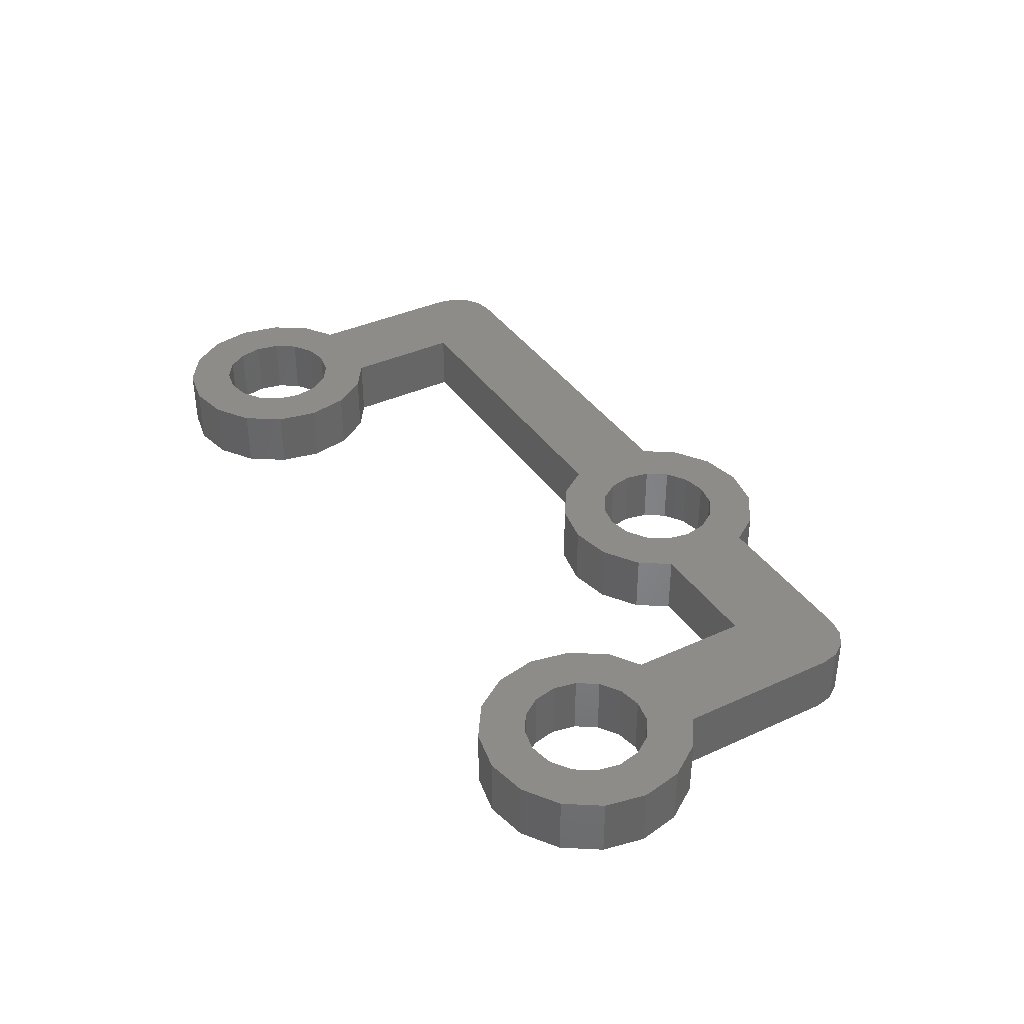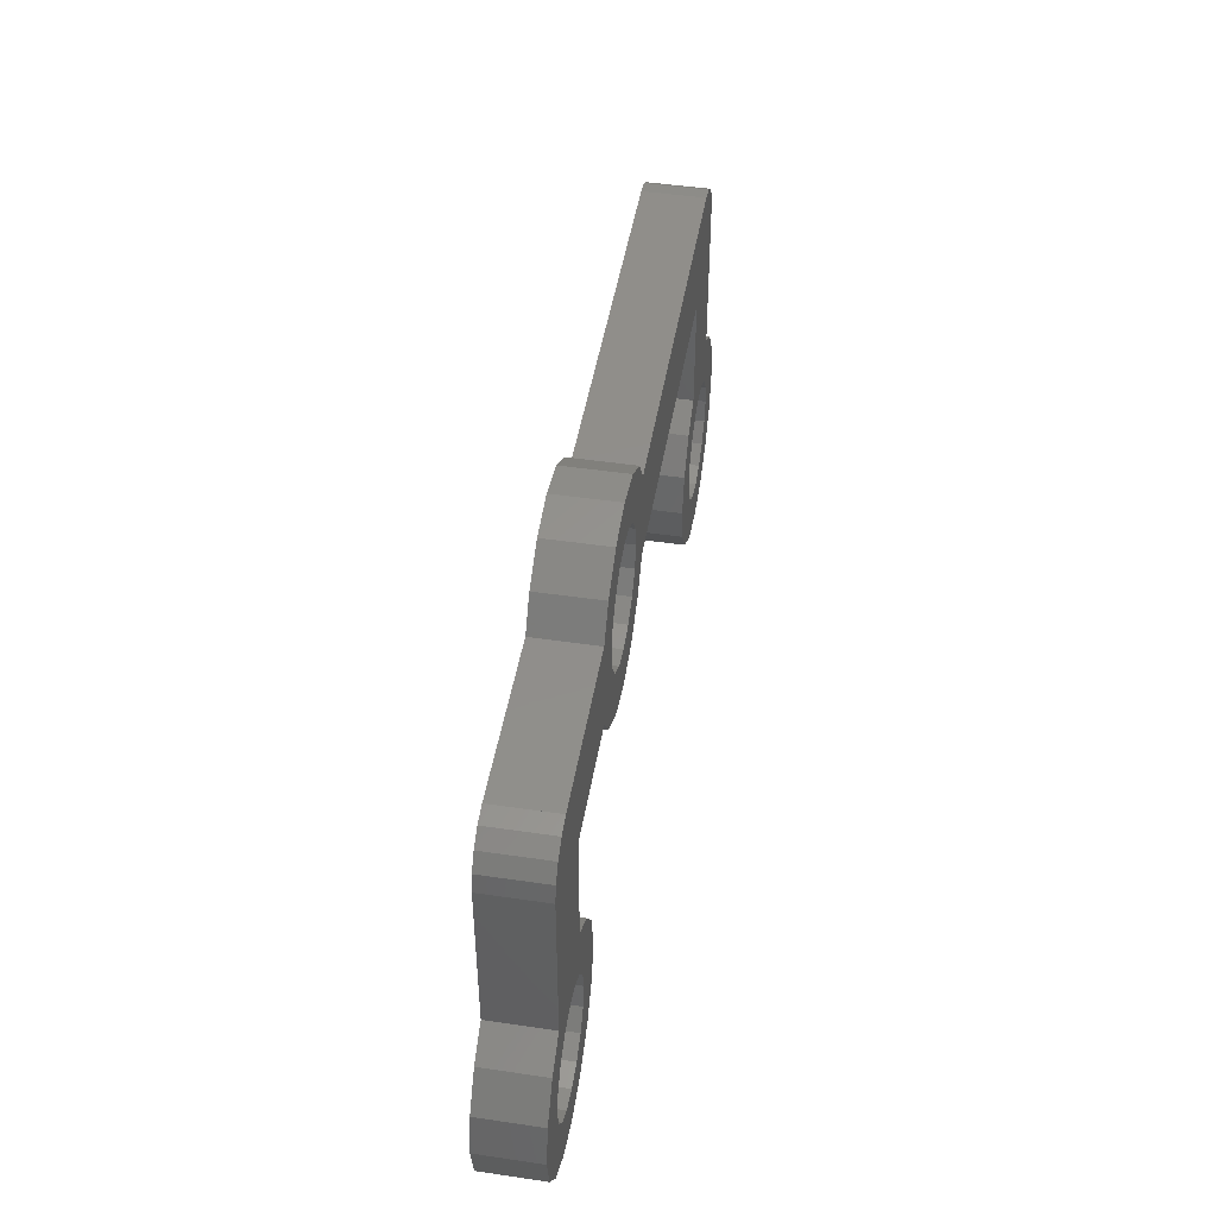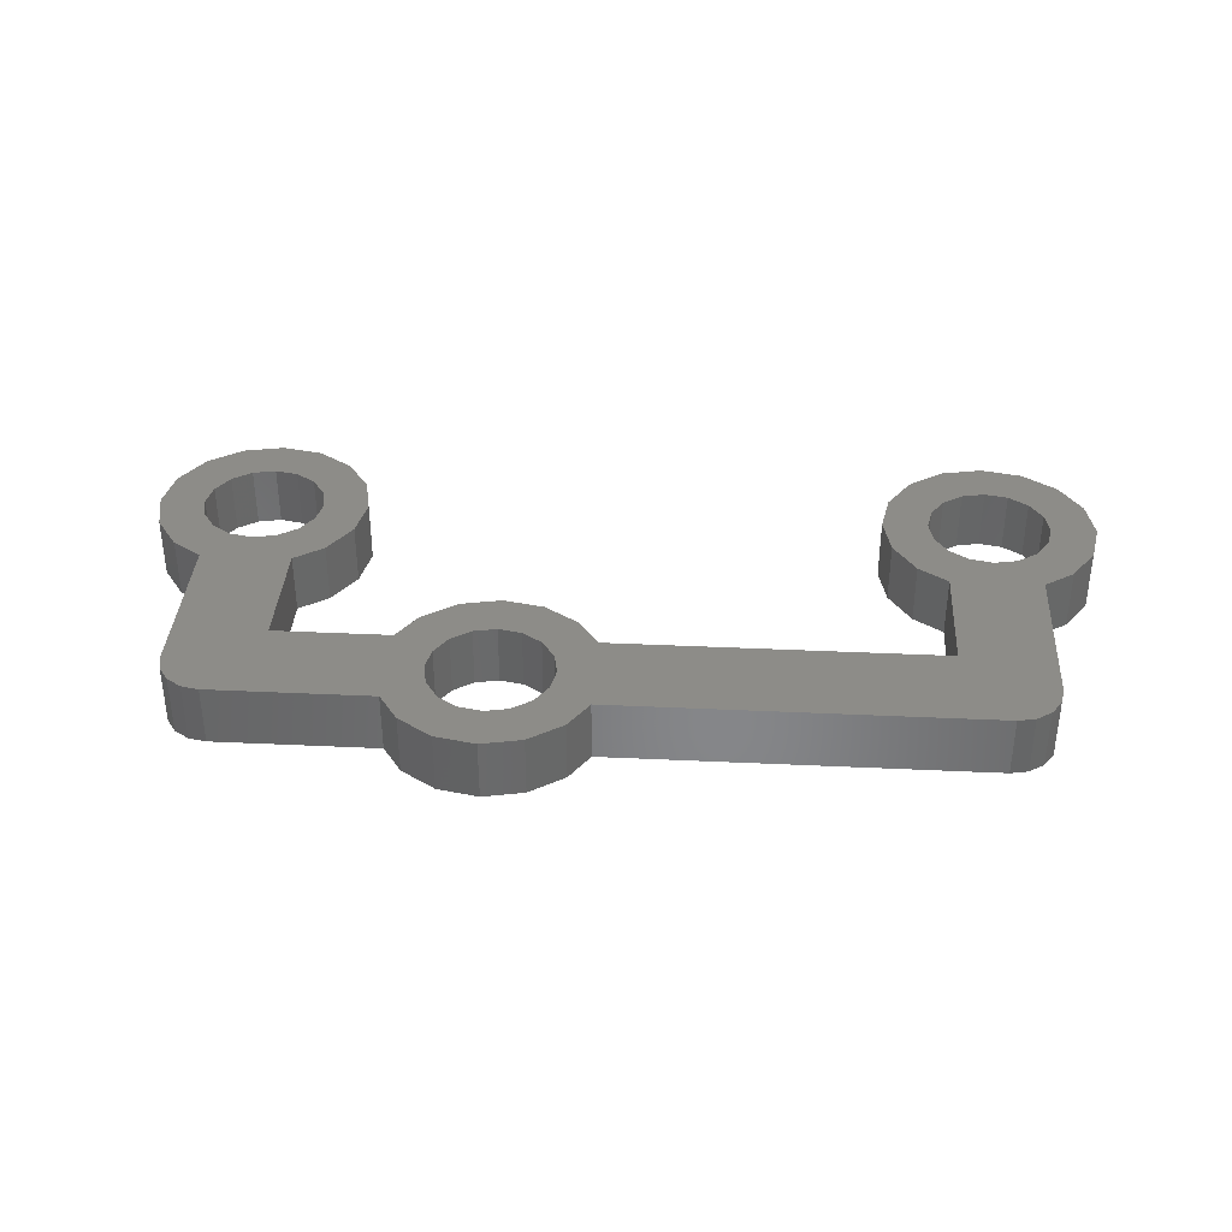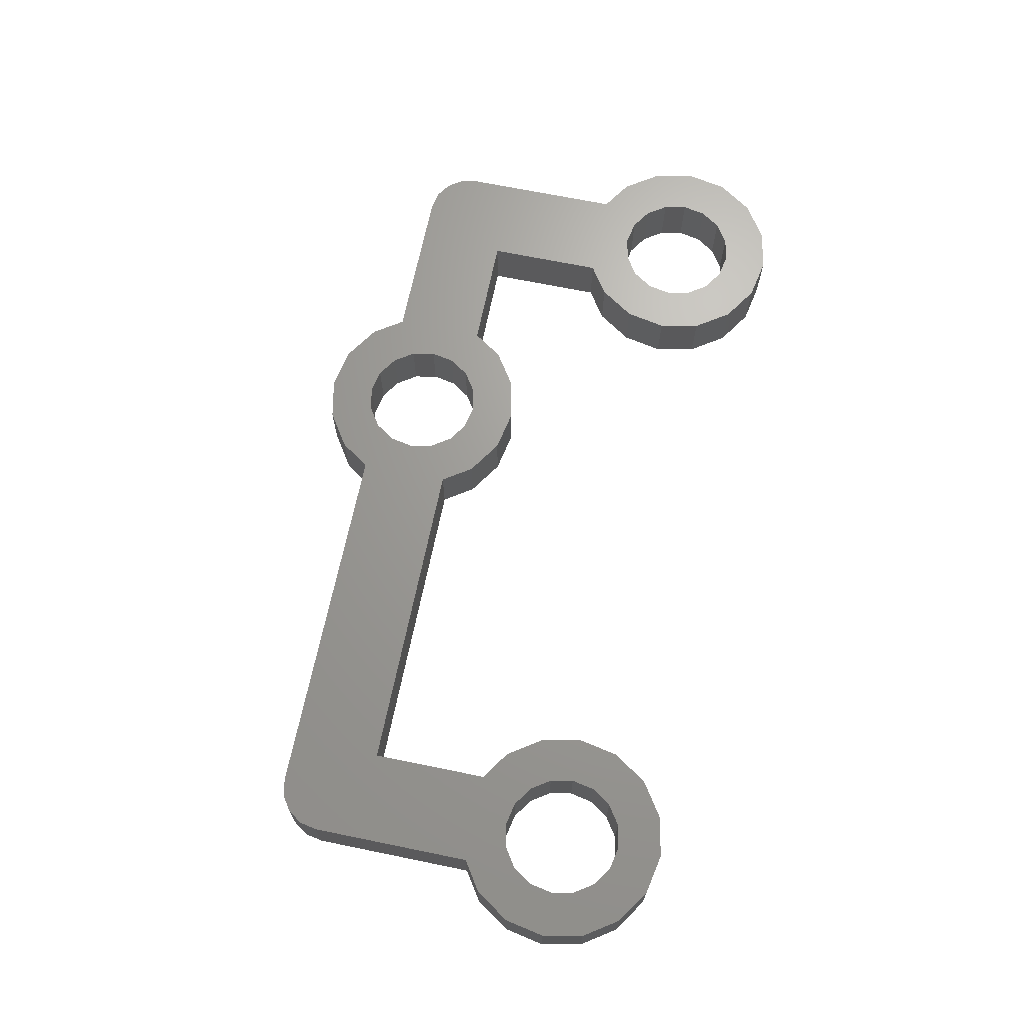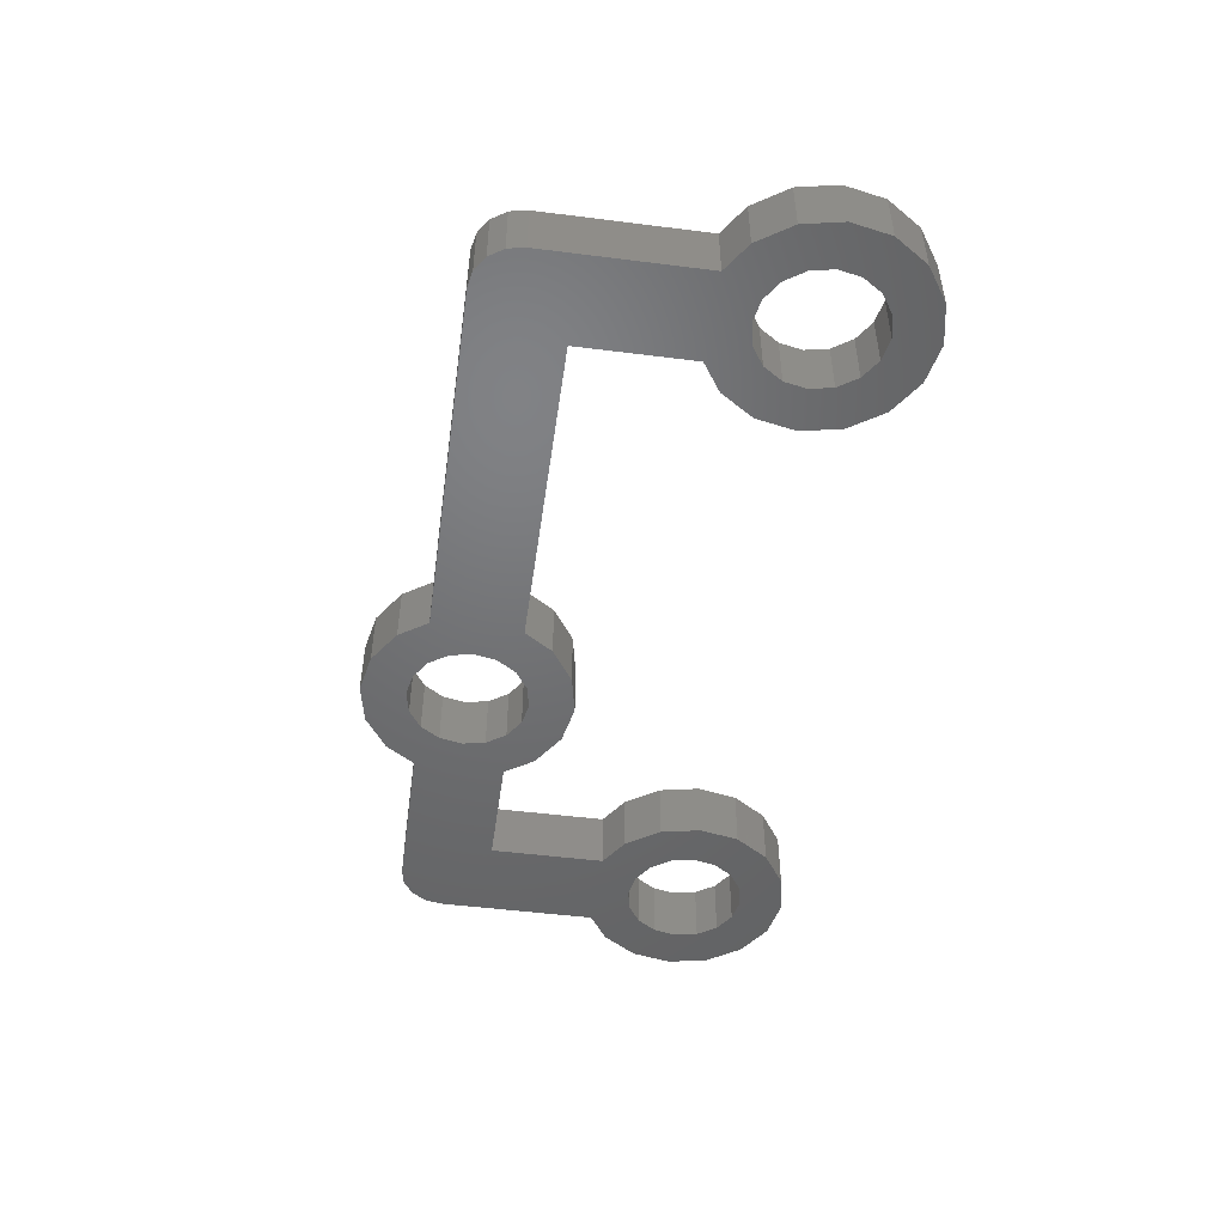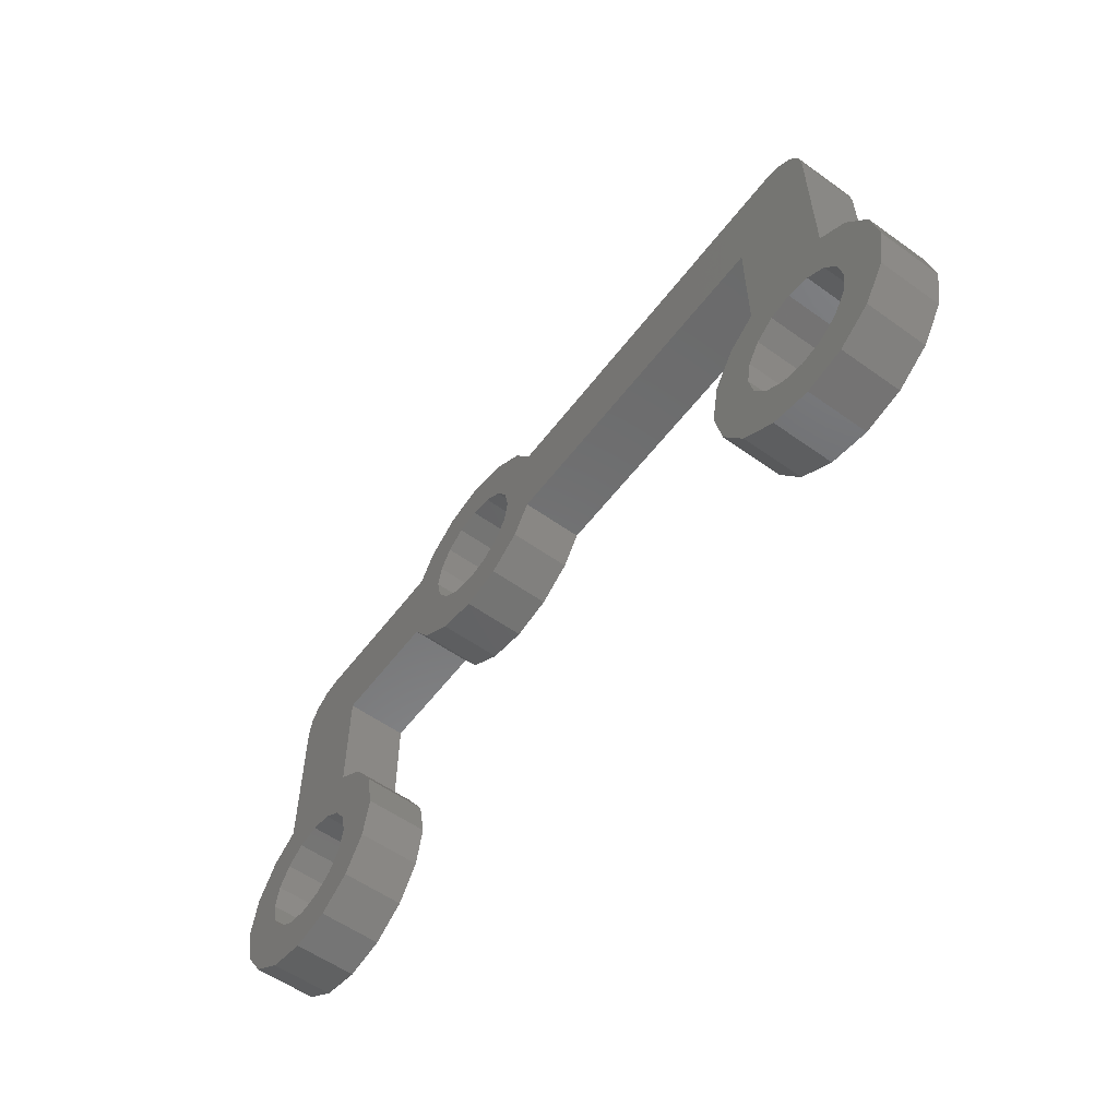
<metadata>
{"format":"stl","ext":"stl","renderer":"f3d","projection":"perspective","resolution":1024,"background":"white","views":[{"elev":37.8,"azim":59.7,"up":"+Z"},{"elev":46.8,"azim":99.5,"up":"+Y"},{"elev":36.4,"azim":-176.5,"up":"+Z"},{"elev":68.1,"azim":-78.4,"up":"+Z"},{"elev":-49.3,"azim":-98.0,"up":"+Z"},{"elev":-56.7,"azim":-126.7,"up":"+Y"}]}
</metadata>
<code>
# stl→obj: 214 verts, 444 faces
v -34 0 4
v -31 0 4
v -34 0 0
v -28 -10.75 4
v -28 -3 0
v -28 -3 4
v -28 -10.75 0
v 20 0 4
v 20 -10.75 4
v 21 -17 4
v 24 -17 4
v 23.47 -14.32 4
v 20.7 -15.47 4
v 21.95 -12.05 4
v 23.47 -19.68 4
v 20.7 -18.53 4
v 19.83 -14.17 4
v 14 -3 4
v 17 0 4
v 19.77 1.147 4
v 19.12 2.121 4
v 18.15 2.772 4
v 18.53 -13.3 4
v 14 -10.75 4
v 21.95 -21.95 4
v 19.83 -19.83 4
v 19.68 -23.47 4
v 18.53 -20.7 4
v 17 -21 4
v 17 -24 4
v 15.47 -20.7 4
v 14.32 -23.47 4
v 14.17 -19.83 4
v 12.05 -21.95 4
v 13.3 -18.53 4
v 10.53 -19.68 4
v 13 -17 4
v 13.3 -15.47 4
v 10.53 -14.32 4
v 10 -17 4
v -32.15 2.772 4
v -31 2.999 4
v -33.12 2.121 4
v -33.77 1.147 4
v -27 -17 4
v -24 -17 4
v -24.53 -14.32 4
v -27.3 -15.47 4
v -26.05 -12.05 4
v -24.53 -19.68 4
v -27.3 -18.53 4
v -28.17 -14.17 4
v -26.05 -21.95 4
v -28.17 -19.83 4
v -28.32 -23.47 4
v -29.47 -20.7 4
v -31 -21 4
v -31 -24 4
v -32.53 -20.7 4
v -33.68 -23.47 4
v -33.83 -19.83 4
v -35.95 -21.95 4
v -34.7 -18.53 4
v -37.47 -19.68 4
v -35 -17 4
v -34.7 -15.47 4
v -37.47 -14.32 4
v -38 -17 4
v 2.828 -2.828 4
v 6.253 -3 4
v 3.696 -1.531 4
v 4.95 -4.95 4
v 2.679 -6.467 4
v 1.531 -3.696 4
v 0 -4 4
v 0 -7 4
v -1.531 -3.696 4
v -2.679 -6.467 4
v -2.828 -2.828 4
v -6.253 -3 4
v -3.696 -1.531 4
v -4.95 -4.95 4
v -4 0 4
v -3.696 1.531 4
v -6.253 3 4
v -34 -10.75 4
v -29.47 -13.3 4
v -31 3 4
v -31 -13 4
v -32.53 -13.3 4
v -33.83 -14.17 4
v -35.95 -12.05 4
v 17 3 4
v 17 -13 4
v 15.47 -13.3 4
v 6.253 3 4
v 2.828 2.828 4
v 4.95 4.95 4
v 4 0 4
v 3.696 1.531 4
v 2.679 6.467 4
v 1.531 3.696 4
v 0 7 4
v 0 4 4
v -1.531 3.696 4
v -2.679 6.467 4
v -2.828 2.828 4
v -4.95 4.95 4
v 14.17 -14.17 4
v 12.05 -12.05 4
v -34 -10.75 0
v -27 -17 0
v -24 -17 0
v -24.53 -19.68 0
v -27.3 -18.53 0
v -26.05 -21.95 0
v -24.53 -14.32 0
v -27.3 -15.47 0
v -28.17 -19.83 0
v -28.32 -23.47 0
v -29.47 -20.7 0
v -31 -24 0
v -31 -21 0
v -32.53 -20.7 0
v -33.68 -23.47 0
v -33.83 -19.83 0
v -35.95 -21.95 0
v -37.47 -19.68 0
v -34.7 -18.53 0
v -26.05 -12.05 0
v -28.17 -14.17 0
v -29.47 -13.3 0
v -32.15 2.772 0
v -31 2.999 0
v -31 -13 0
v -32.53 -13.3 0
v -33.12 2.121 0
v -33.83 -14.17 0
v -33.77 1.147 0
v -35.95 -12.05 0
v -34.7 -15.47 0
v -37.47 -14.32 0
v -35 -17 0
v -38 -17 0
v 2.828 2.828 0
v 6.253 3 0
v 3.696 1.531 0
v 4.95 4.95 0
v 2.679 6.467 0
v 1.531 3.696 0
v 0 4 0
v 0 7 0
v -1.531 3.696 0
v -2.679 6.467 0
v -2.828 2.828 0
v -6.253 3 0
v -3.696 1.531 0
v -4.95 4.95 0
v -4 0 0
v -3.696 -1.531 0
v -6.253 -3 0
v -31 3 0
v 12.05 -12.05 0
v 14.17 -14.17 0
v 13.3 -15.47 0
v 10.53 -14.32 0
v 13 -17 0
v 13.3 -18.53 0
v 10.53 -19.68 0
v 10 -17 0
v 14 -10.75 0
v 21 -17 0
v 24 -17 0
v 23.47 -19.68 0
v 20.7 -18.53 0
v 21.95 -21.95 0
v 23.47 -14.32 0
v 20.7 -15.47 0
v 19.83 -19.83 0
v 19.68 -23.47 0
v 18.53 -20.7 0
v 17 -24 0
v 17 -21 0
v 15.47 -20.7 0
v 14.32 -23.47 0
v 14.17 -19.83 0
v 12.05 -21.95 0
v 21.95 -12.05 0
v 19.83 -14.17 0
v 20 -10.75 0
v 20 0 0
v 18.53 -13.3 0
v 17 -13 0
v 14 -3 0
v 17 2.999 0
v 19.77 1.147 0
v 19.12 2.121 0
v 18.15 2.772 0
v 15.47 -13.3 0
v 6.253 -3 0
v 17 3 0
v 2.828 -2.828 0
v 4.95 -4.95 0
v 4 0 0
v 3.696 -1.531 0
v 2.679 -6.467 0
v 1.531 -3.696 0
v 0 -7 0
v 0 -4 0
v -1.531 -3.696 0
v -2.679 -6.467 0
v -2.828 -2.828 0
v -4.95 -4.95 0
v 17 2.999 4
f 1 1 2
f 3 1 1
f 1 3 3
f 4 5 6
f 5 4 7
f 8 8 9
f 10 11 12
f 13 12 14
f 11 10 15
f 16 15 10
f 12 13 10
f 17 14 9
f 14 17 13
f 18 9 8
f 19 8 20
f 19 20 21
f 18 8 19
f 19 21 22
f 9 23 17
f 24 9 18
f 15 16 25
f 26 25 16
f 26 27 25
f 28 27 26
f 29 27 28
f 29 30 27
f 31 30 29
f 31 32 30
f 33 32 31
f 34 33 35
f 33 34 32
f 36 35 37
f 38 39 37
f 40 37 39
f 35 36 34
f 37 40 36
f 41 2 42
f 43 2 41
f 2 43 44
f 45 46 47
f 48 47 49
f 46 45 50
f 51 50 45
f 47 48 45
f 52 49 4
f 49 52 48
f 50 51 53
f 54 53 51
f 54 55 53
f 56 55 54
f 57 55 56
f 57 58 55
f 59 58 57
f 59 60 58
f 61 60 59
f 62 61 63
f 61 62 60
f 64 63 65
f 66 67 65
f 68 65 67
f 63 64 62
f 65 68 64
f 69 70 71
f 70 69 72
f 69 73 72
f 74 73 69
f 75 73 74
f 75 76 73
f 77 76 75
f 77 78 76
f 79 78 77
f 80 79 81
f 79 82 78
f 80 81 83
f 84 85 83
f 80 83 85
f 79 80 82
f 85 6 80
f 86 4 6
f 4 87 52
f 88 6 85
f 42 6 88
f 2 6 42
f 1 6 2
f 4 86 89
f 4 89 87
f 89 86 90
f 6 1 86
f 90 86 91
f 92 91 86
f 91 92 66
f 67 66 92
f 18 19 93
f 94 9 24
f 9 94 23
f 94 24 95
f 96 18 93
f 96 70 18
f 97 96 98
f 96 99 70
f 71 70 99
f 96 100 99
f 96 97 100
f 101 97 98
f 101 102 97
f 103 102 101
f 103 104 102
f 103 105 104
f 106 105 103
f 106 107 105
f 108 107 106
f 107 85 84
f 85 107 108
f 95 24 109
f 110 109 24
f 109 110 38
f 39 38 110
f 111 1 3
f 1 111 86
f 112 113 114
f 115 114 116
f 113 112 117
f 118 117 112
f 114 115 112
f 116 119 115
f 120 119 116
f 120 121 119
f 122 121 120
f 122 123 121
f 122 124 123
f 125 124 122
f 125 126 124
f 127 126 125
f 128 129 127
f 126 127 129
f 117 118 130
f 131 130 118
f 132 7 131
f 130 131 7
f 5 133 134
f 111 135 136
f 5 111 3
f 133 3 137
f 111 136 138
f 5 3 133
f 137 3 139
f 140 138 141
f 142 141 143
f 129 128 143
f 144 143 128
f 141 142 140
f 138 140 111
f 143 144 142
f 3 111 3
f 145 146 147
f 146 145 148
f 145 149 148
f 150 149 145
f 151 149 150
f 151 152 149
f 153 152 151
f 153 154 152
f 155 154 153
f 156 155 157
f 155 158 154
f 156 157 159
f 160 161 159
f 156 159 161
f 155 156 158
f 5 156 161
f 135 7 132
f 111 7 135
f 7 111 5
f 162 5 134
f 5 162 156
f 163 164 165
f 166 165 167
f 168 169 167
f 170 167 169
f 165 166 163
f 164 163 171
f 167 170 166
f 172 173 174
f 175 174 176
f 173 172 177
f 178 177 172
f 174 175 172
f 176 179 175
f 180 179 176
f 180 181 179
f 182 181 180
f 182 183 181
f 182 184 183
f 185 184 182
f 185 186 184
f 187 186 185
f 169 168 187
f 186 187 168
f 177 178 188
f 189 188 178
f 190 191 191
f 188 189 190
f 192 190 189
f 193 190 192
f 190 194 191
f 195 191 194
f 191 195 196
f 190 193 171
f 196 195 197
f 197 195 198
f 171 193 199
f 171 199 164
f 190 171 194
f 146 195 194
f 146 194 200
f 195 146 201
f 202 200 203
f 200 204 146
f 147 146 204
f 200 205 204
f 200 202 205
f 206 202 203
f 206 207 202
f 208 207 206
f 208 209 207
f 208 210 209
f 211 210 208
f 211 212 210
f 213 212 211
f 212 161 160
f 161 212 213
f 5 80 6
f 80 5 161
f 200 18 70
f 18 200 194
f 134 88 162
f 88 134 42
f 201 96 93
f 96 201 146
f 156 88 85
f 88 156 162
f 93 214 201
f 214 93 19
f 201 214 195
f 171 18 194
f 18 171 24
f 191 8 8
f 8 191 191
f 9 191 8
f 191 9 190
f 44 1 2
f 134 41 42
f 41 134 133
f 139 43 137
f 43 139 44
f 133 43 41
f 43 133 137
f 3 44 139
f 44 3 1
f 214 19 22
f 8 196 20
f 196 8 191
f 197 22 21
f 22 197 198
f 20 197 21
f 197 20 196
f 198 214 22
f 214 198 195
f 46 117 47
f 117 46 113
f 144 67 142
f 67 144 68
f 111 92 86
f 92 111 140
f 125 58 60
f 58 125 122
f 130 4 49
f 4 130 7
f 47 130 49
f 130 47 117
f 142 92 140
f 92 142 67
f 122 55 58
f 55 122 120
f 53 114 50
f 114 53 116
f 127 60 62
f 60 127 125
f 128 68 144
f 68 128 64
f 50 113 46
f 113 50 114
f 120 53 55
f 53 120 116
f 127 64 128
f 64 127 62
f 149 103 101
f 103 149 152
f 96 148 98
f 148 96 146
f 211 76 78
f 76 211 208
f 148 101 98
f 101 148 149
f 154 108 106
f 108 154 158
f 156 108 158
f 108 156 85
f 152 106 103
f 106 152 154
f 213 78 82
f 78 213 211
f 206 72 73
f 72 206 203
f 208 73 76
f 73 208 206
f 72 200 70
f 200 72 203
f 213 80 161
f 80 213 82
f 11 177 12
f 177 11 173
f 182 27 30
f 27 182 180
f 188 9 14
f 9 188 190
f 12 188 14
f 188 12 177
f 166 110 163
f 110 166 39
f 170 39 166
f 39 170 40
f 171 110 24
f 110 171 163
f 15 173 11
f 173 15 174
f 169 40 170
f 40 169 36
f 180 25 27
f 25 180 176
f 25 174 15
f 174 25 176
f 185 30 32
f 30 185 182
f 187 32 34
f 32 187 185
f 187 36 169
f 36 187 34
f 112 48 118
f 48 112 45
f 65 141 66
f 141 65 143
f 136 89 90
f 89 136 135
f 132 52 87
f 52 132 131
f 118 52 131
f 52 118 48
f 135 87 89
f 87 135 132
f 66 138 91
f 138 66 141
f 138 90 91
f 90 138 136
f 115 45 112
f 45 115 51
f 121 57 56
f 57 121 123
f 124 61 59
f 61 124 126
f 63 143 65
f 143 63 129
f 119 56 54
f 56 119 121
f 123 59 57
f 59 123 124
f 61 129 63
f 129 61 126
f 119 51 115
f 51 119 54
f 204 100 147
f 100 204 99
f 83 157 84
f 157 83 159
f 151 102 104
f 102 151 150
f 147 97 145
f 97 147 100
f 150 97 102
f 97 150 145
f 155 105 107
f 105 155 153
f 84 155 107
f 155 84 157
f 153 104 105
f 104 153 151
f 205 99 204
f 99 205 71
f 210 79 77
f 79 210 212
f 81 159 83
f 159 81 160
f 202 71 205
f 71 202 69
f 207 75 74
f 75 207 209
f 209 77 75
f 77 209 210
f 79 160 81
f 160 79 212
f 202 74 69
f 74 202 207
f 172 13 178
f 13 172 10
f 33 168 35
f 168 33 186
f 199 94 95
f 94 199 193
f 35 167 37
f 167 35 168
f 192 17 23
f 17 192 189
f 178 17 189
f 17 178 13
f 164 95 109
f 95 164 199
f 37 165 38
f 165 37 167
f 38 164 109
f 164 38 165
f 175 10 172
f 10 175 16
f 193 23 94
f 23 193 192
f 183 31 29
f 31 183 184
f 184 33 31
f 33 184 186
f 179 28 26
f 28 179 181
f 179 16 175
f 16 179 26
f 181 29 28
f 29 181 183

</code>
